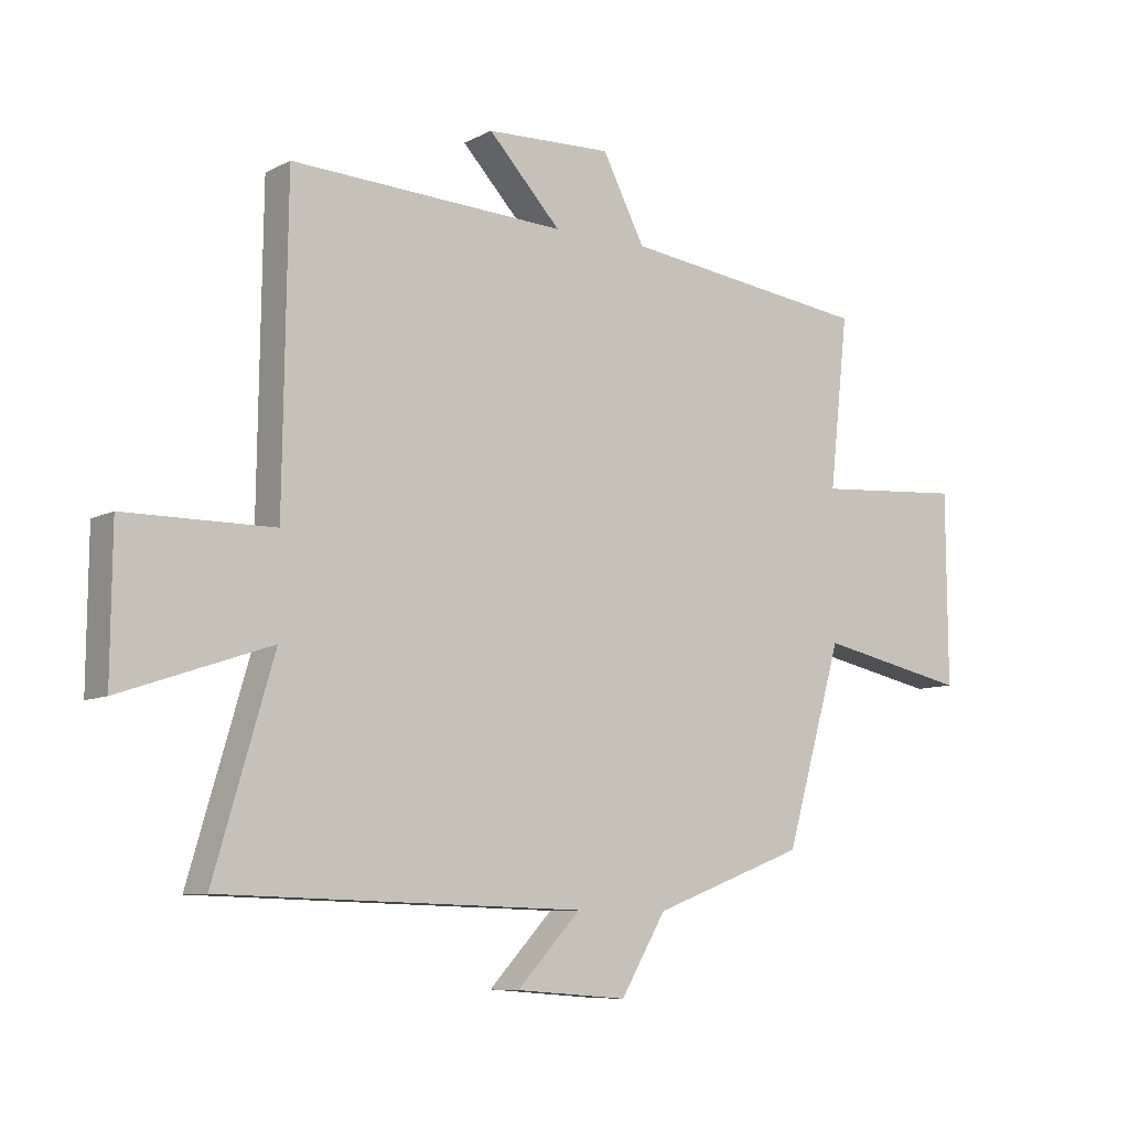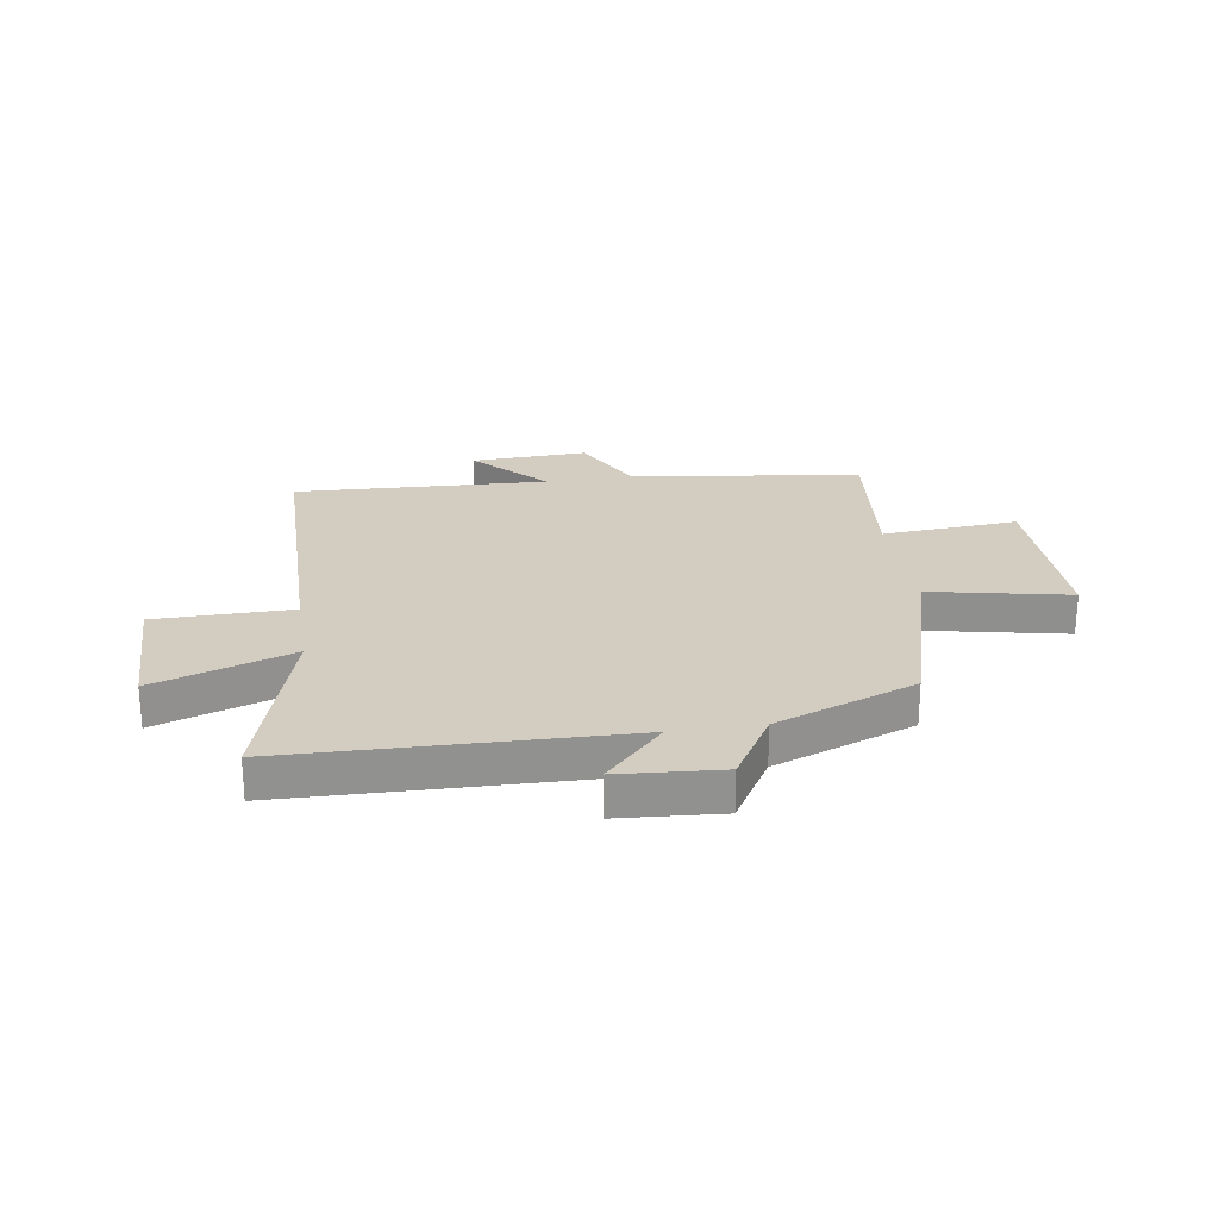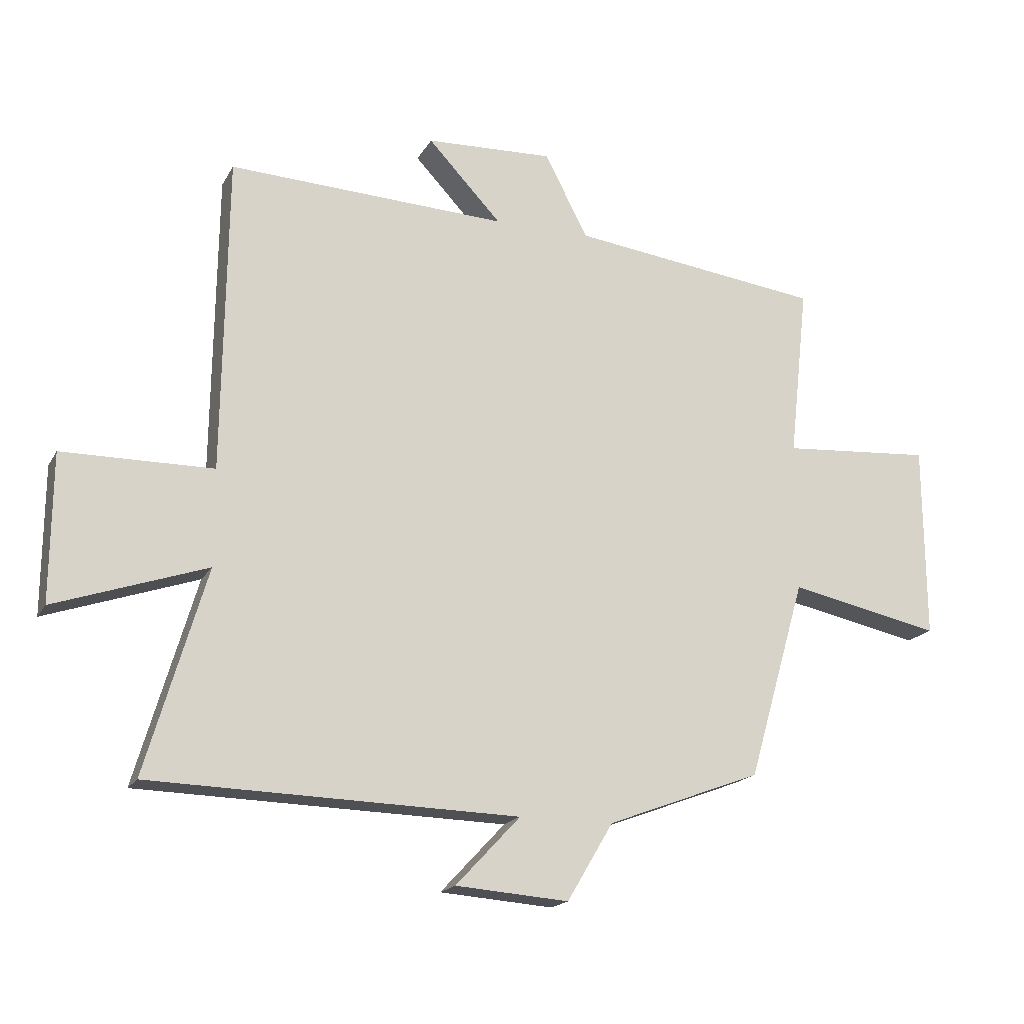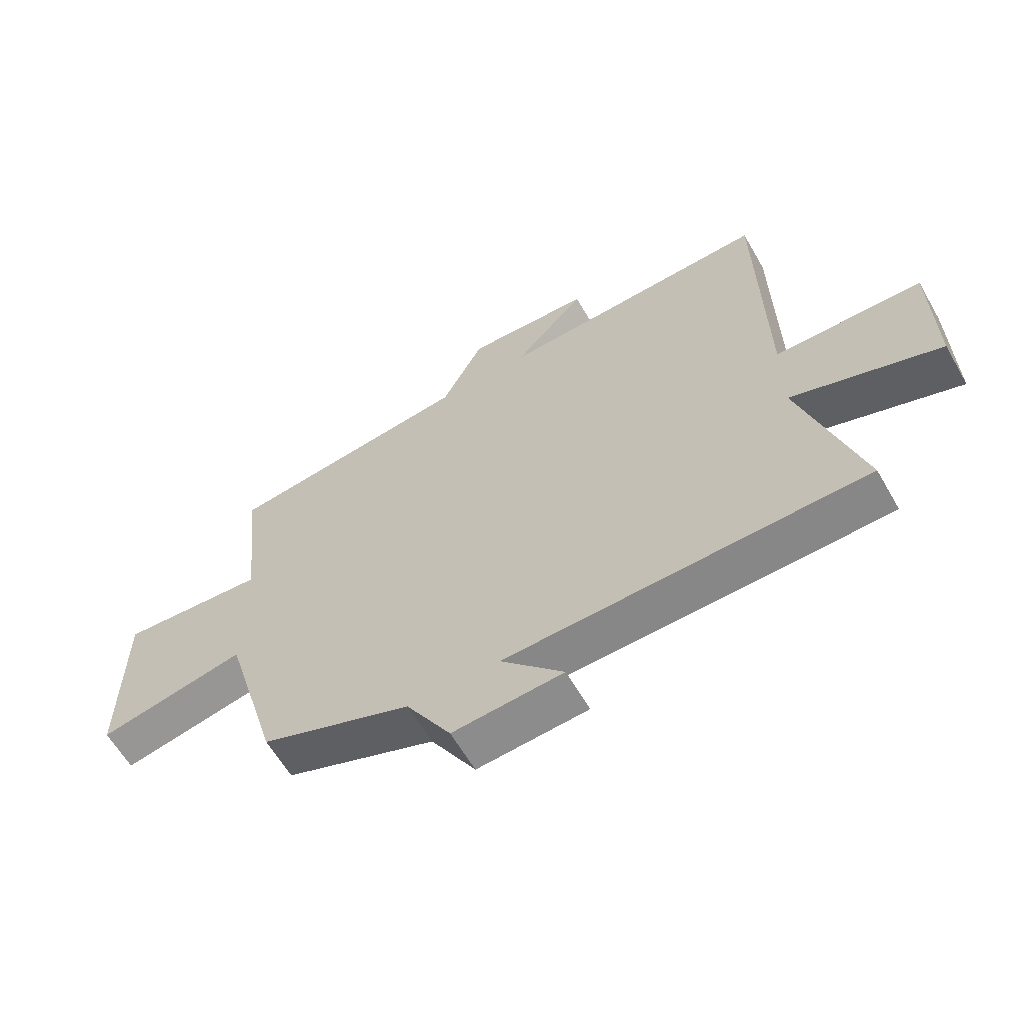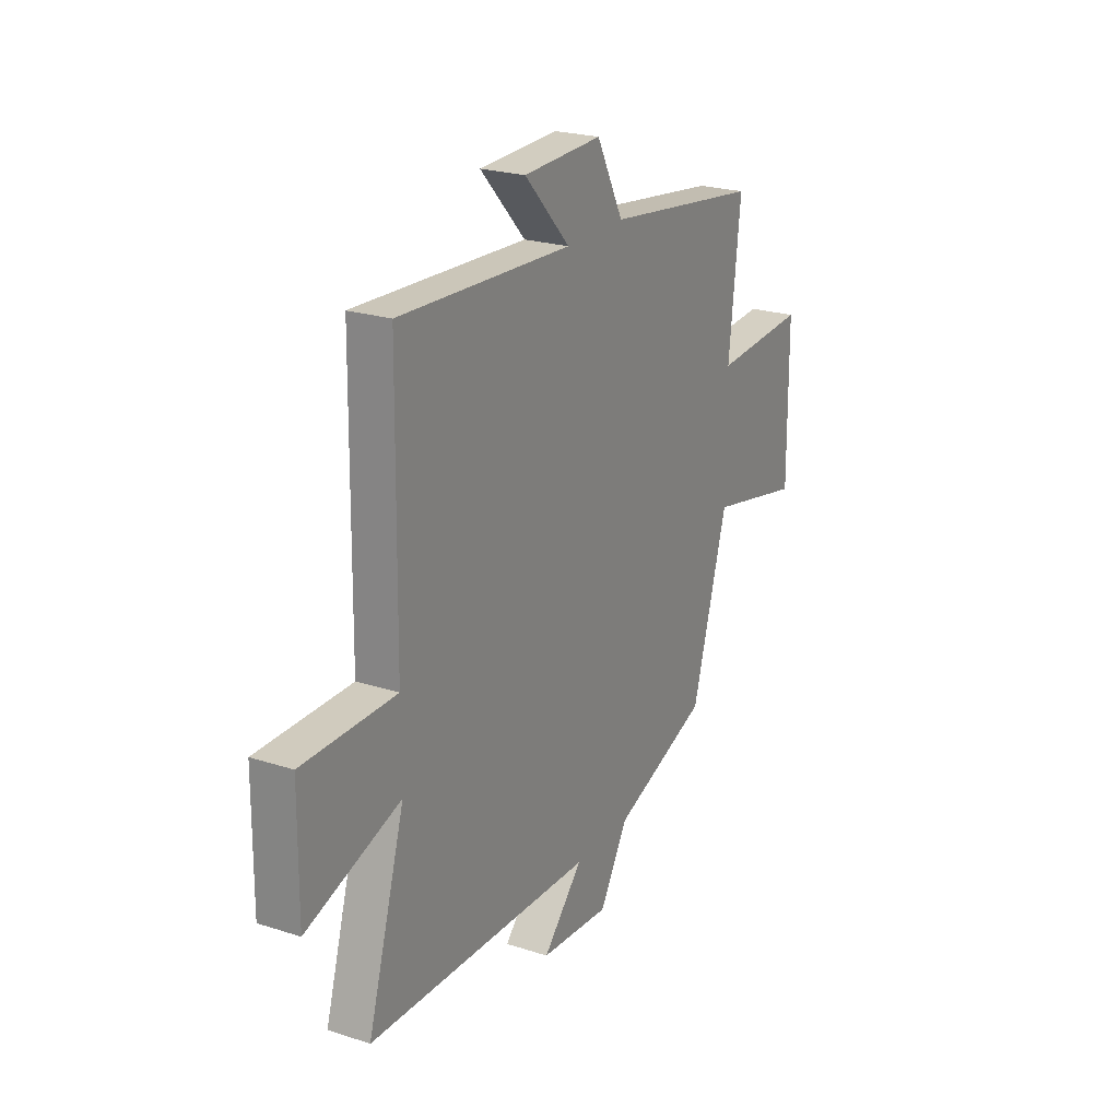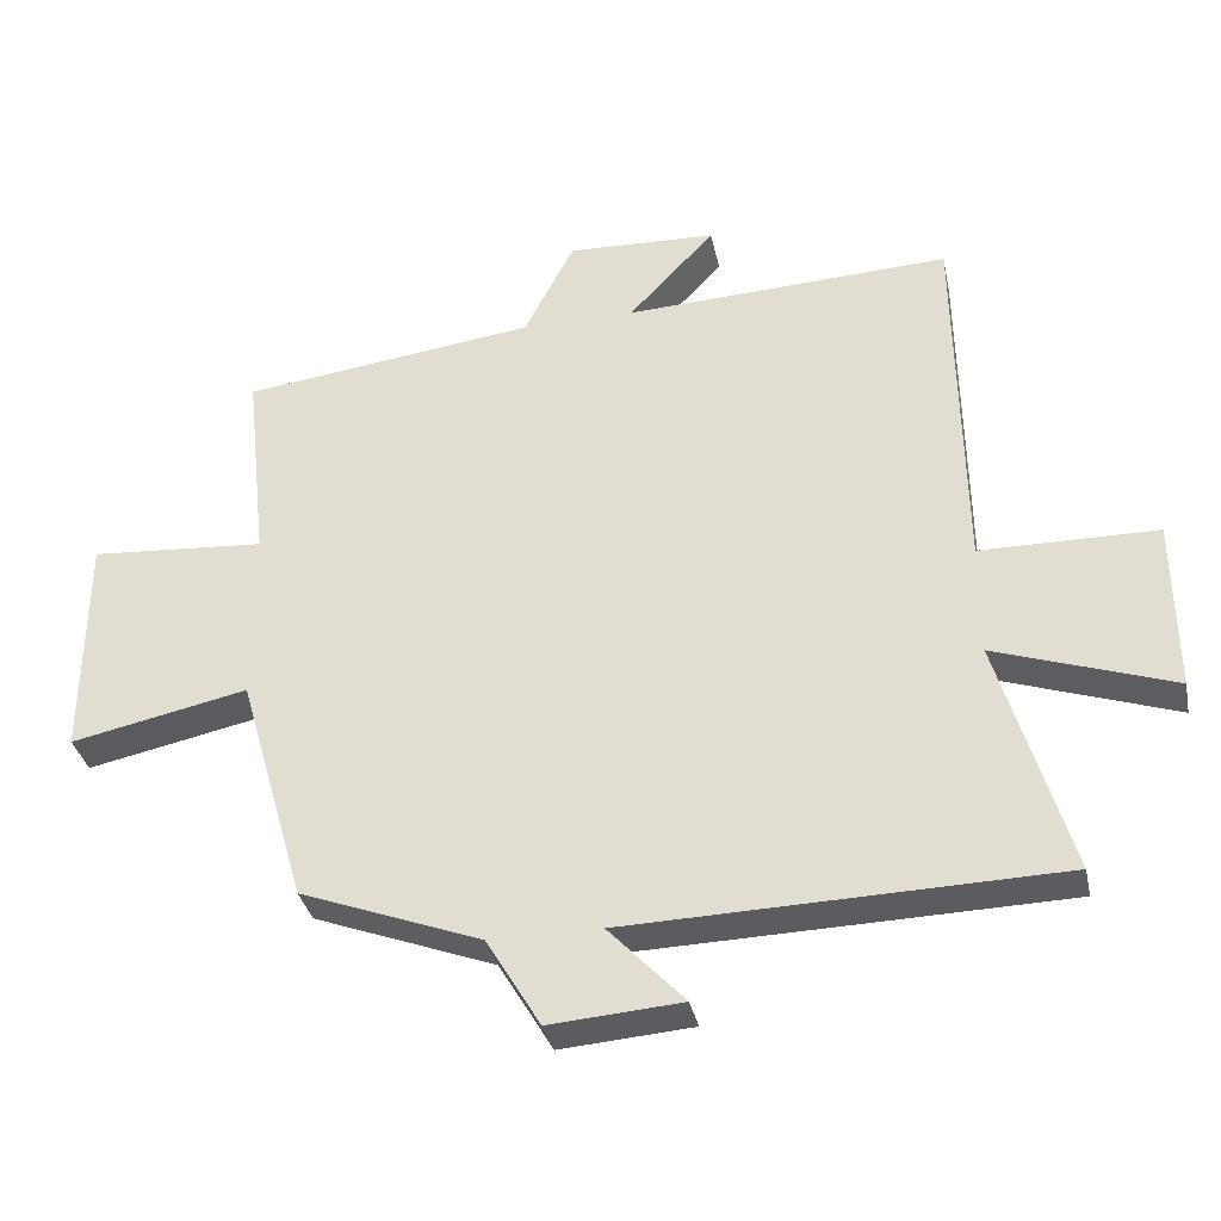
<metadata>
{"format":"obj","ext":"obj","renderer":"f3d","projection":"perspective","resolution":1024,"background":"white","views":[{"elev":-8.5,"azim":144.0,"up":"+Z"},{"elev":24.5,"azim":171.1,"up":"+Y"},{"elev":-17.9,"azim":159.2,"up":"+Z"},{"elev":-61.7,"azim":29.9,"up":"+Z"},{"elev":23.0,"azim":118.9,"up":"+Z"},{"elev":-34.5,"azim":11.8,"up":"+Z"}]}
</metadata>
<code>
v -0.531 0.07 0.447
v -0.12 0.07 0.5
v -0.05 0.07 0.636
v 0.158 0.07 0.628
v 0.038 0.07 0.5
v 0.493 0.07 0.521
v 0.5 0.07 0.007
v 0.745 0.07 0.005
v 0.747 0.07 -0.235
v 0.5 0.07 -0.151
v 0.598 0.07 -0.484
v 0 0.07 -0.5
v 0.105 0.07 -0.612
v -0.079 0.07 -0.626
v -0.154 0.07 -0.5
v -0.406 0.07 -0.405
v -0.5 0.07 -0.08
v -0.747 0.07 -0.132
v -0.745 0.07 0.184
v -0.5 0.07 0.166
v -0.531 0 0.447
v -0.12 0 0.5
v -0.05 0 0.636
v 0.158 0 0.628
v 0.038 0 0.5
v 0.493 0 0.521
v 0.5 0 0.007
v 0.745 0 0.005
v 0.747 0 -0.235
v 0.5 0 -0.151
v 0.598 0 -0.484
v 0 0 -0.5
v 0.105 0 -0.612
v -0.079 0 -0.626
v -0.154 0 -0.5
v -0.406 0 -0.405
v -0.5 0 -0.08
v -0.747 0 -0.132
v -0.745 0 0.184
v -0.5 0 0.166
f 17 18 19 20
f 15 16 17 20
f 15 20 1 2
f 12 13 14 15
f 12 15 2
f 11 12 2
f 10 11 2
f 7 8 9 10
f 5 6 7 10
f 5 10 2
f 2 3 4 5
f 40 39 38 37
f 40 37 36 35
f 22 21 40 35
f 35 34 33 32
f 22 35 32
f 22 32 31
f 22 31 30
f 30 29 28 27
f 30 27 26 25
f 22 30 25
f 25 24 23 22
f 1 21 22 2
f 2 22 23 3
f 3 23 24 4
f 4 24 25 5
f 5 25 26 6
f 6 26 27 7
f 7 27 28 8
f 8 28 29 9
f 9 29 30 10
f 10 30 31 11
f 11 31 32 12
f 12 32 33 13
f 13 33 34 14
f 14 34 35 15
f 15 35 36 16
f 16 36 37 17
f 17 37 38 18
f 18 38 39 19
f 19 39 40 20
f 20 40 21 1

</code>
